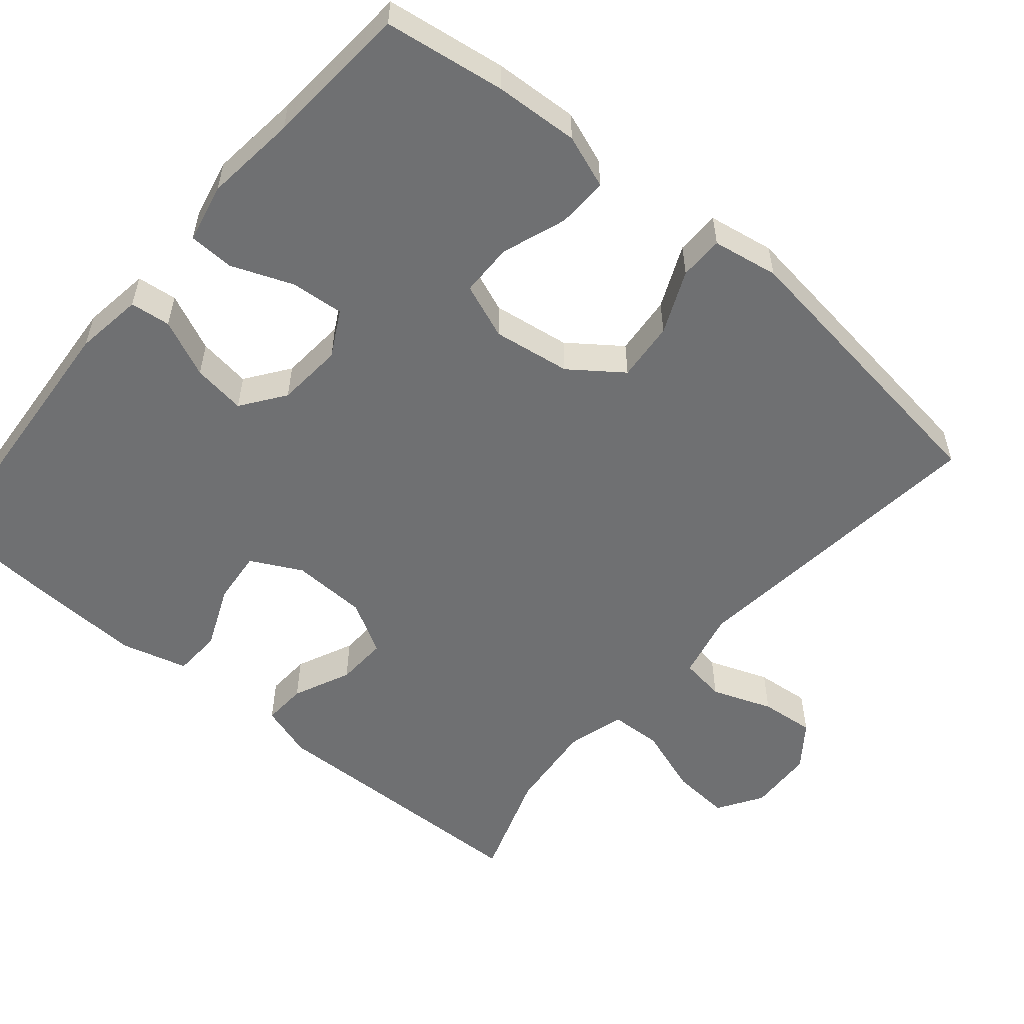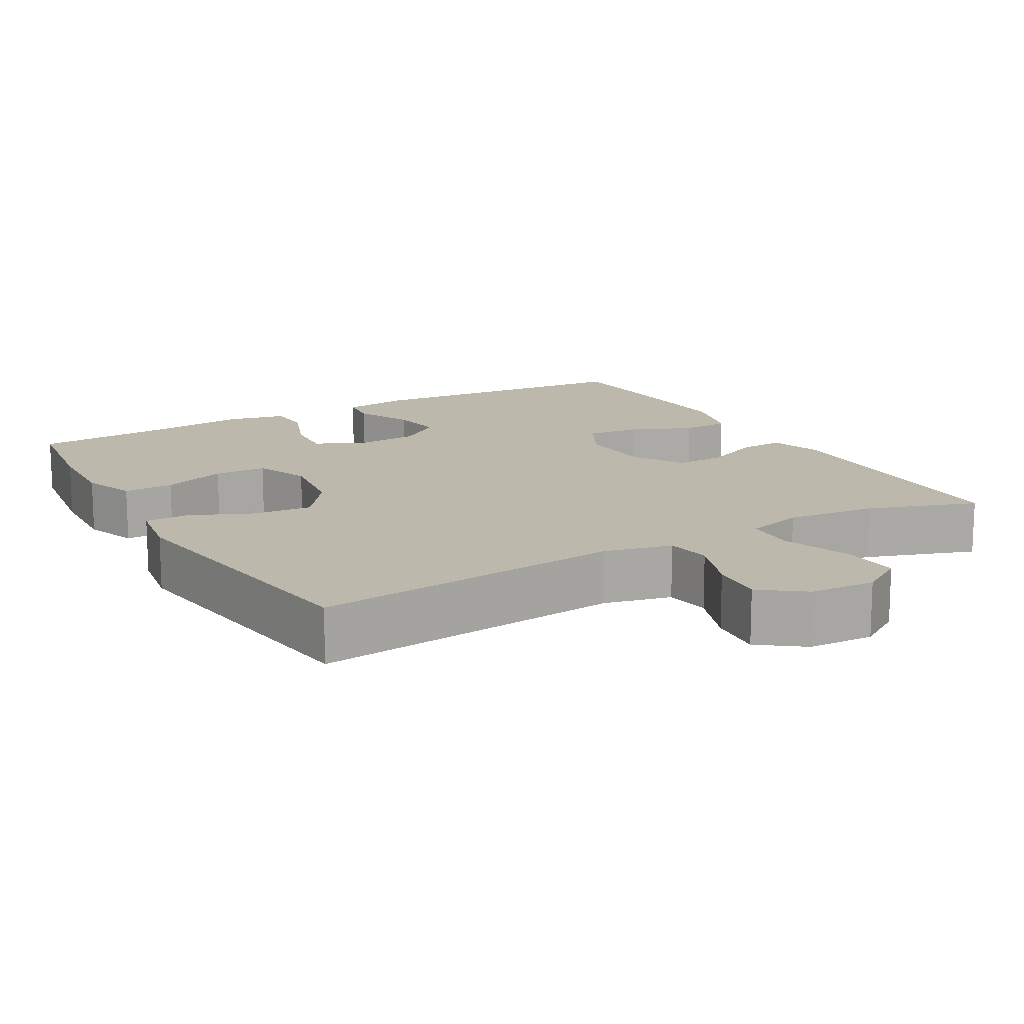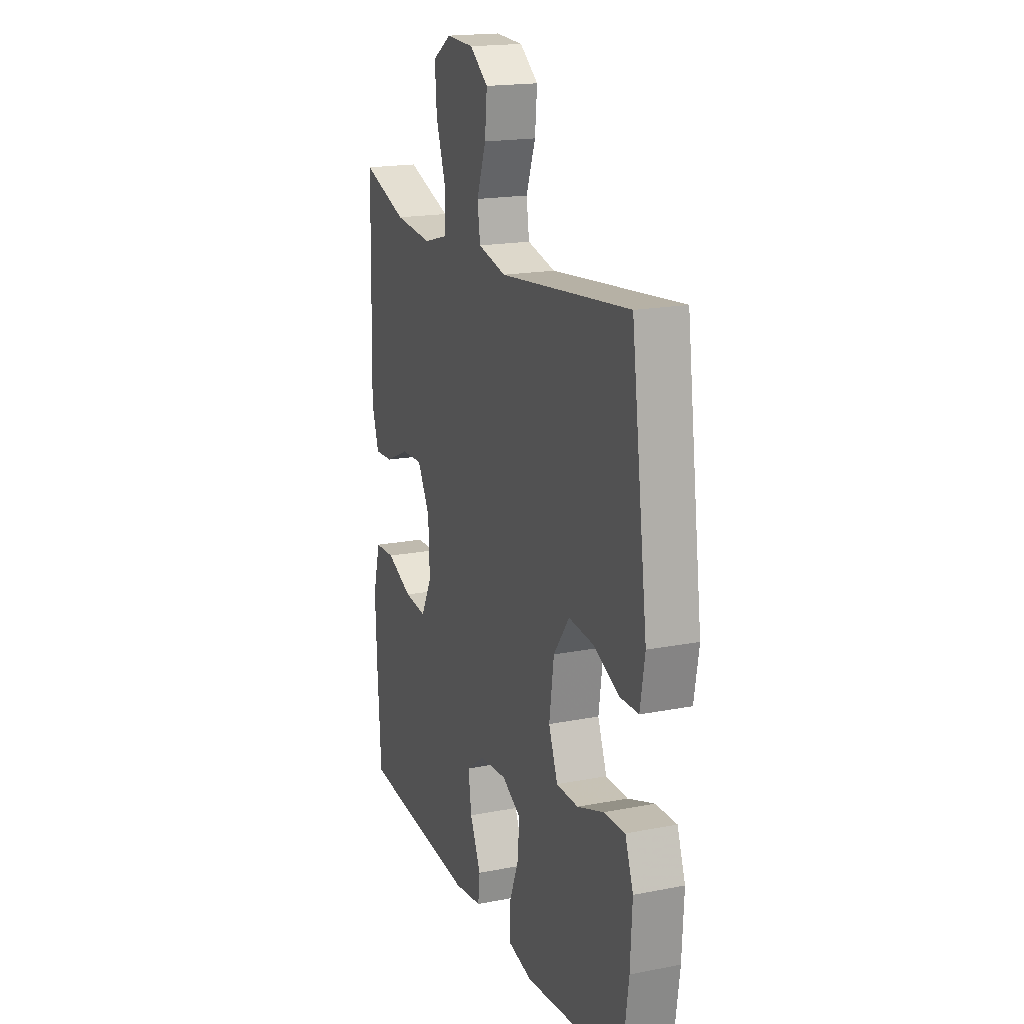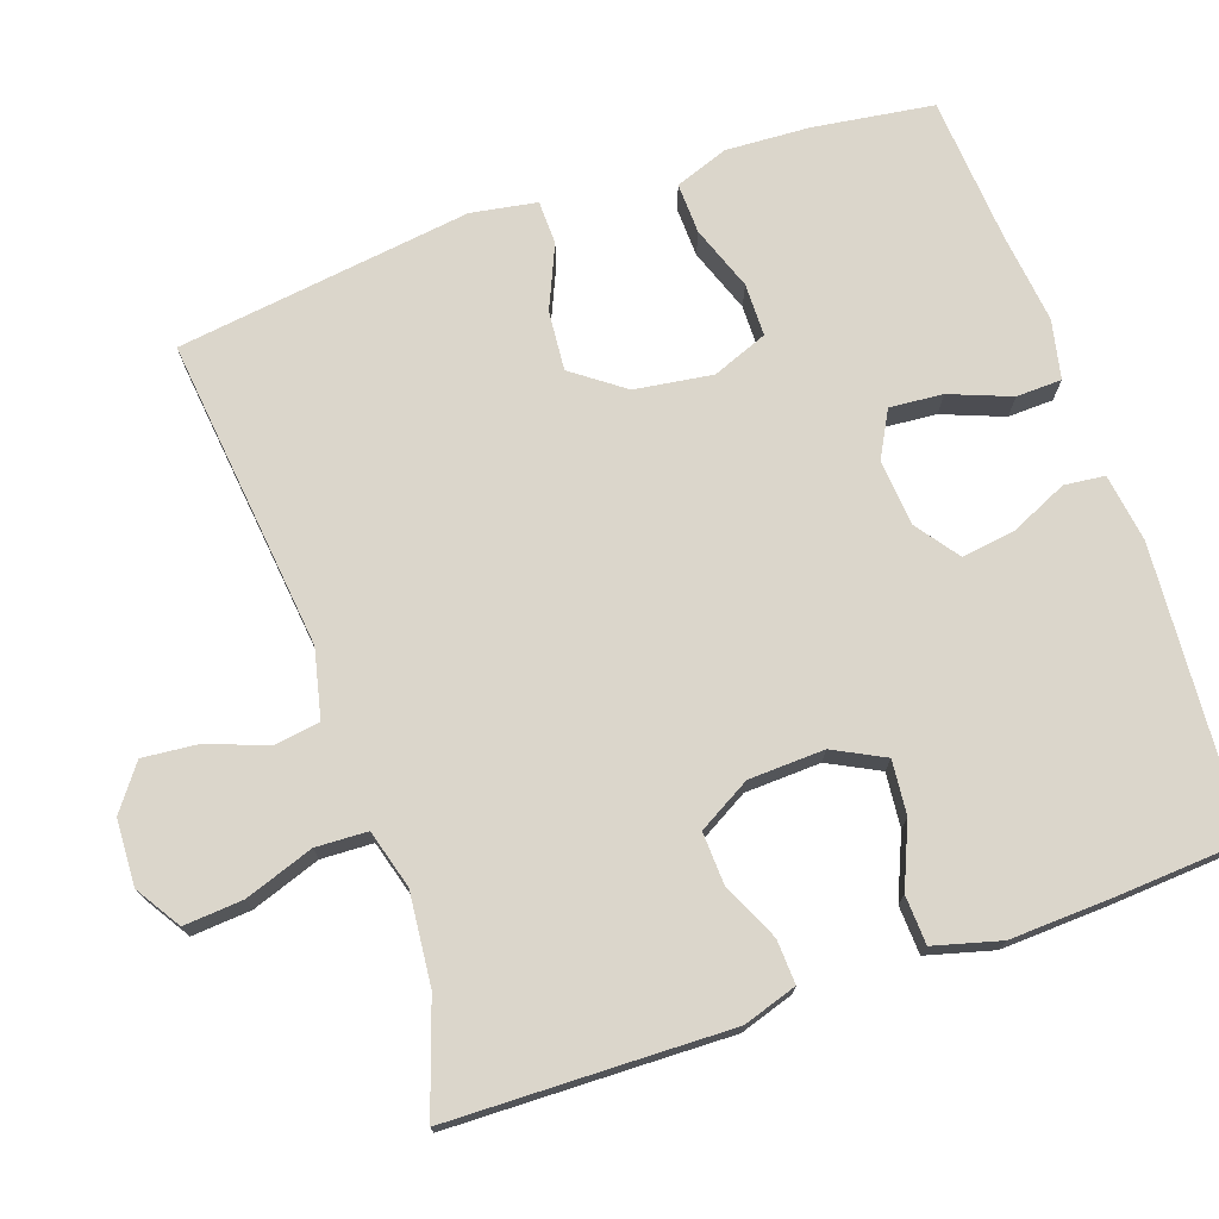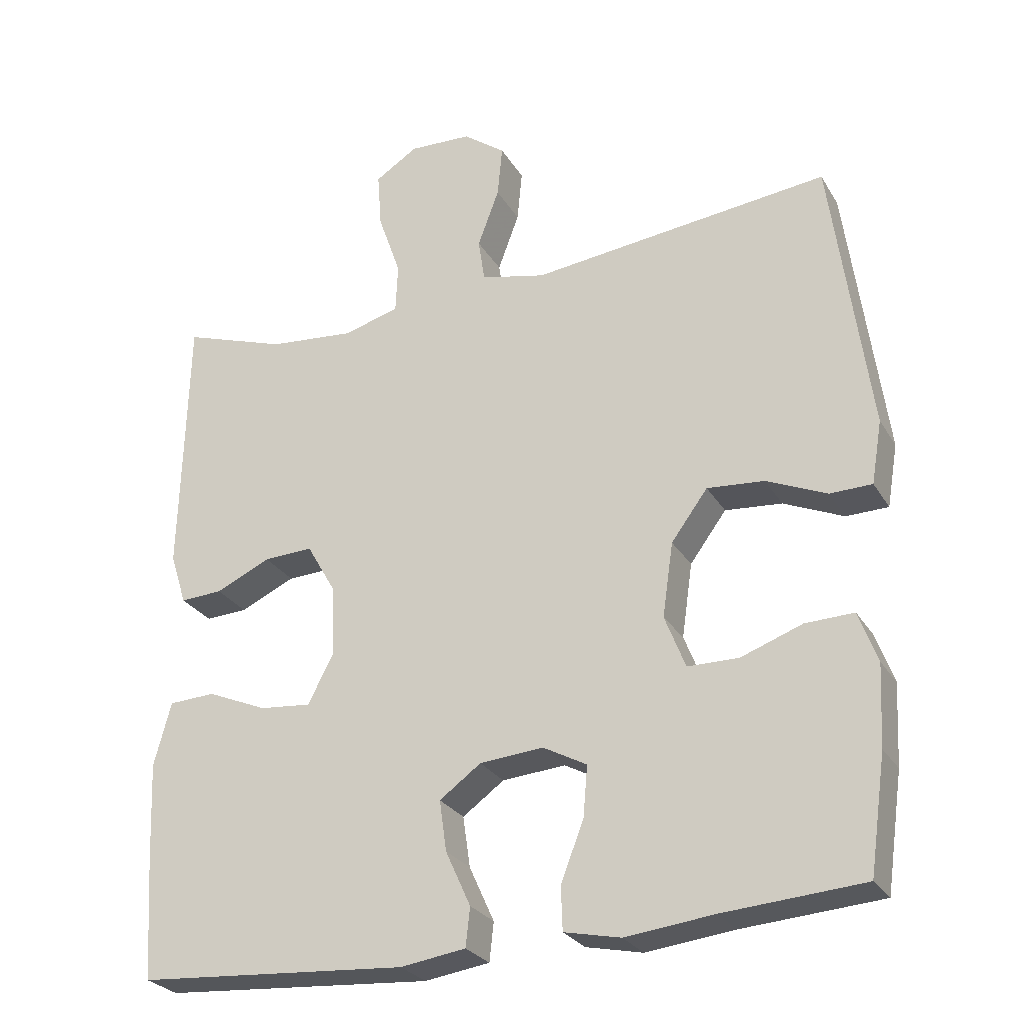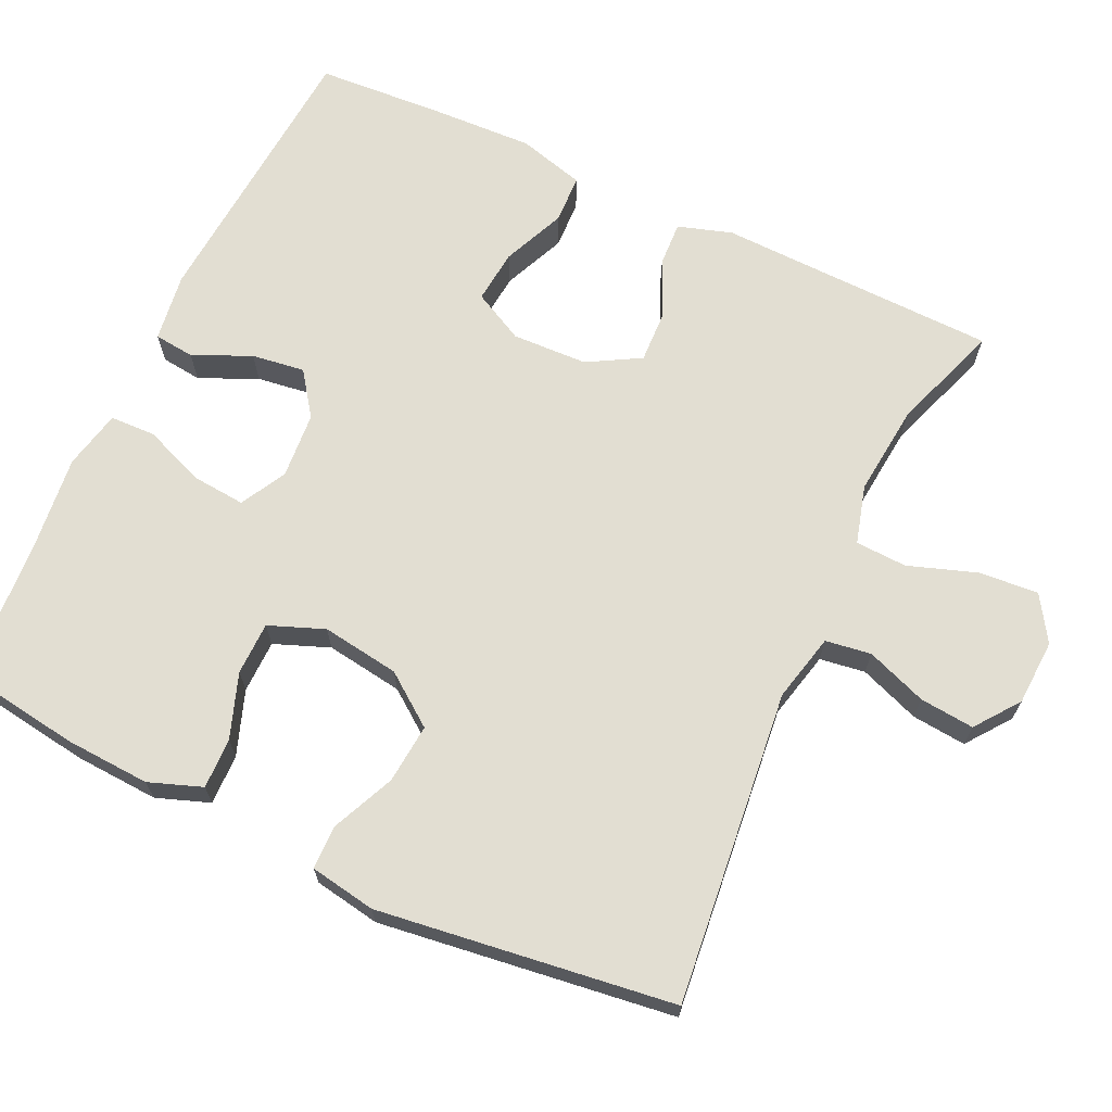
<metadata>
{"format":"obj","ext":"obj","renderer":"f3d","projection":"perspective","resolution":1024,"background":"white","views":[{"elev":-54.8,"azim":-130.1,"up":"+Y"},{"elev":14.6,"azim":-29.8,"up":"+Y"},{"elev":18.3,"azim":-110.7,"up":"+Z"},{"elev":73.6,"azim":70.8,"up":"+Y"},{"elev":-27.1,"azim":-155.2,"up":"+Z"},{"elev":67.9,"azim":-64.8,"up":"+Y"}]}
</metadata>
<code>
v 0.5 0.07 0.5
v 0.506 0.07 0.242
v 0.509 0.07 0.126
v 0.486 0.07 0.054
v 0.427 0.07 0.057
v 0.35 0.07 0.092
v 0.281 0.07 0.095
v 0.241 0.07 0.025
v 0.237 0.07 -0.076
v 0.272 0.07 -0.144
v 0.344 0.07 -0.137
v 0.428 0.07 -0.101
v 0.493 0.07 -0.104
v 0.517 0.07 -0.193
v 0.511 0.07 -0.331
v 0.5 0.07 -0.5
v 0.121 0.07 -0.528
v 0.03 0.07 -0.515
v 0.024 0.07 -0.461
v 0.059 0.07 -0.384
v 0.069 0.07 -0.313
v 0.011 0.07 -0.271
v -0.078 0.07 -0.264
v -0.139 0.07 -0.297
v -0.133 0.07 -0.368
v -0.101 0.07 -0.45
v -0.103 0.07 -0.511
v -0.182 0.07 -0.528
v -0.305 0.07 -0.514
v -0.5 0.07 -0.5
v -0.523 0.07 -0.339
v -0.529 0.07 -0.226
v -0.503 0.07 -0.155
v -0.435 0.07 -0.157
v -0.349 0.07 -0.188
v -0.278 0.07 -0.187
v -0.249 0.07 -0.113
v -0.264 0.07 -0.009
v -0.315 0.07 0.06
v -0.395 0.07 0.053
v -0.479 0.07 0.016
v -0.538 0.07 0.017
v -0.553 0.07 0.105
v -0.5 0.07 0.5
v -0.081 0.07 0.454
v 0.01 0.07 0.475
v 0.019 0.07 0.536
v -0.011 0.07 0.617
v -0.018 0.07 0.69
v 0.041 0.07 0.734
v 0.129 0.07 0.738
v 0.189 0.07 0.7
v 0.183 0.07 0.621
v 0.151 0.07 0.529
v 0.154 0.07 0.46
v 0.232 0.07 0.438
v 0.354 0.07 0.45
v 0.5 0 0.5
v 0.506 0 0.242
v 0.509 0 0.126
v 0.486 0 0.054
v 0.427 0 0.057
v 0.35 0 0.092
v 0.281 0 0.095
v 0.241 0 0.025
v 0.237 0 -0.076
v 0.272 0 -0.144
v 0.344 0 -0.137
v 0.428 0 -0.101
v 0.493 0 -0.104
v 0.517 0 -0.193
v 0.511 0 -0.331
v 0.5 0 -0.5
v 0.121 0 -0.528
v 0.03 0 -0.515
v 0.024 0 -0.461
v 0.059 0 -0.384
v 0.069 0 -0.313
v 0.011 0 -0.271
v -0.078 0 -0.264
v -0.139 0 -0.297
v -0.133 0 -0.368
v -0.101 0 -0.45
v -0.103 0 -0.511
v -0.182 0 -0.528
v -0.305 0 -0.514
v -0.5 0 -0.5
v -0.523 0 -0.339
v -0.529 0 -0.226
v -0.503 0 -0.155
v -0.435 0 -0.157
v -0.349 0 -0.188
v -0.278 0 -0.187
v -0.249 0 -0.113
v -0.264 0 -0.009
v -0.315 0 0.06
v -0.395 0 0.053
v -0.479 0 0.016
v -0.538 0 0.017
v -0.553 0 0.105
v -0.5 0 0.5
v -0.081 0 0.454
v 0.01 0 0.475
v 0.019 0 0.536
v -0.011 0 0.617
v -0.018 0 0.69
v 0.041 0 0.734
v 0.129 0 0.738
v 0.189 0 0.7
v 0.183 0 0.621
v 0.151 0 0.529
v 0.154 0 0.46
v 0.232 0 0.438
v 0.354 0 0.45
f 51 52 53 54
f 51 54 55
f 50 51 55
f 47 48 49 50
f 47 50 55
f 46 47 55
f 45 46 55 56
f 43 44 45
f 40 41 42 43
f 39 40 43 45
f 38 39 45 56
f 32 33 34 35
f 32 35 36
f 29 30 31 32
f 29 32 36
f 28 29 36 37
f 25 26 27 28
f 24 25 28 37
f 17 18 19 20
f 17 20 21
f 16 17 21
f 15 16 21 22
f 11 12 13 14
f 10 11 14 15
f 3 4 5 6
f 2 3 6 7
f 57 1 2 7
f 56 57 7 8
f 38 56 8 9
f 23 24 37 38
f 22 23 38 9
f 10 15 22
f 9 10 22
f 111 110 109 108
f 112 111 108
f 112 108 107
f 107 106 105 104
f 112 107 104
f 112 104 103
f 113 112 103 102
f 102 101 100
f 100 99 98 97
f 102 100 97 96
f 113 102 96 95
f 92 91 90 89
f 93 92 89
f 89 88 87 86
f 93 89 86
f 94 93 86 85
f 85 84 83 82
f 94 85 82 81
f 77 76 75 74
f 78 77 74
f 78 74 73
f 79 78 73 72
f 71 70 69 68
f 72 71 68 67
f 63 62 61 60
f 64 63 60 59
f 64 59 58 114
f 65 64 114 113
f 66 65 113 95
f 95 94 81 80
f 66 95 80 79
f 79 72 67
f 79 67 66
f 1 58 59 2
f 2 59 60 3
f 3 60 61 4
f 4 61 62 5
f 5 62 63 6
f 6 63 64 7
f 7 64 65 8
f 8 65 66 9
f 9 66 67 10
f 10 67 68 11
f 11 68 69 12
f 12 69 70 13
f 13 70 71 14
f 14 71 72 15
f 15 72 73 16
f 16 73 74 17
f 17 74 75 18
f 18 75 76 19
f 19 76 77 20
f 20 77 78 21
f 21 78 79 22
f 22 79 80 23
f 23 80 81 24
f 24 81 82 25
f 25 82 83 26
f 26 83 84 27
f 27 84 85 28
f 28 85 86 29
f 29 86 87 30
f 30 87 88 31
f 31 88 89 32
f 32 89 90 33
f 33 90 91 34
f 34 91 92 35
f 35 92 93 36
f 36 93 94 37
f 37 94 95 38
f 38 95 96 39
f 39 96 97 40
f 40 97 98 41
f 41 98 99 42
f 42 99 100 43
f 43 100 101 44
f 44 101 102 45
f 45 102 103 46
f 46 103 104 47
f 47 104 105 48
f 48 105 106 49
f 49 106 107 50
f 50 107 108 51
f 51 108 109 52
f 52 109 110 53
f 53 110 111 54
f 54 111 112 55
f 55 112 113 56
f 56 113 114 57
f 57 114 58 1

</code>
